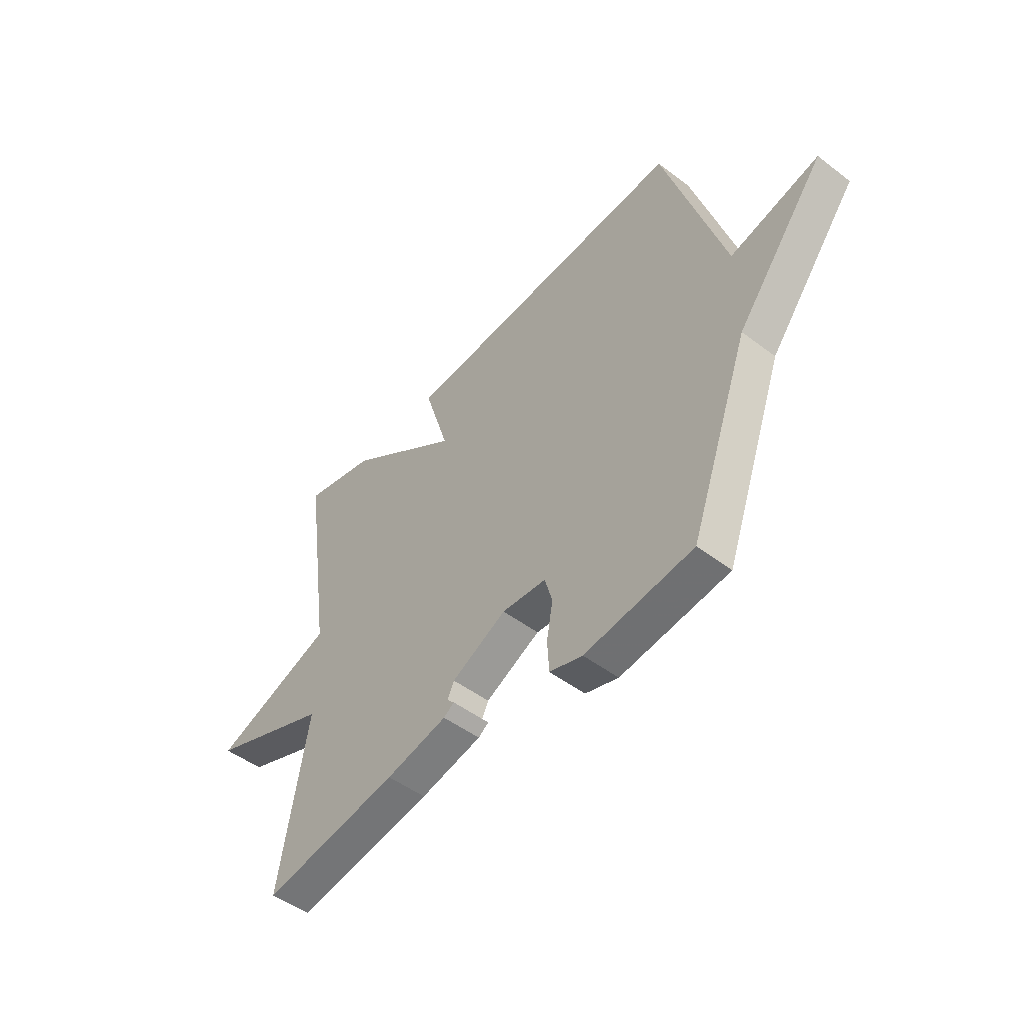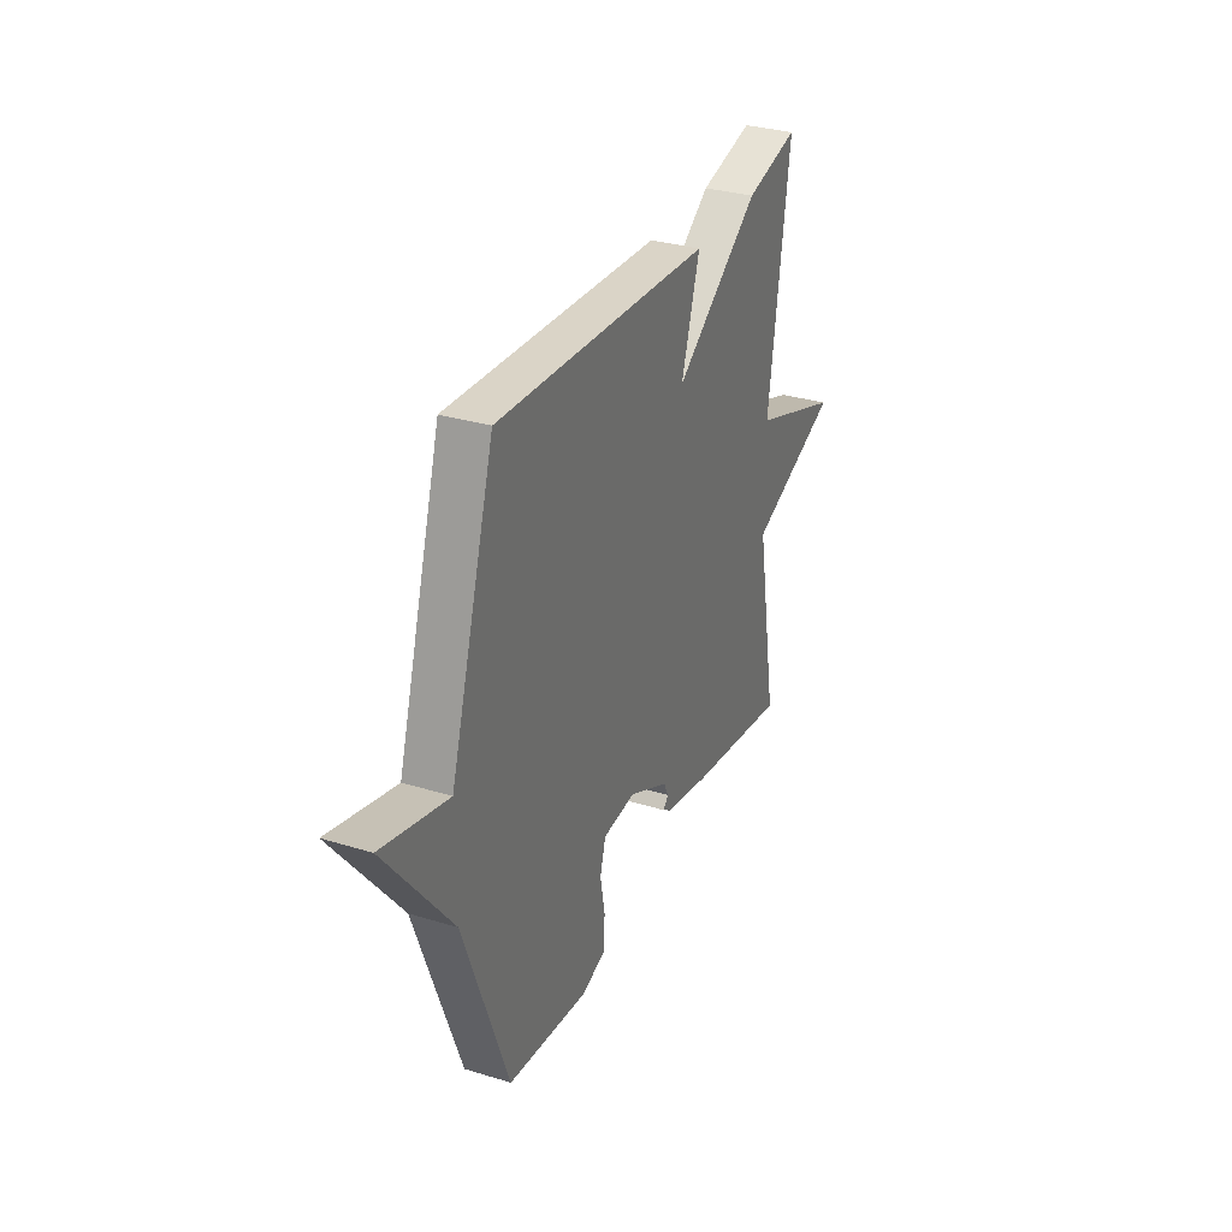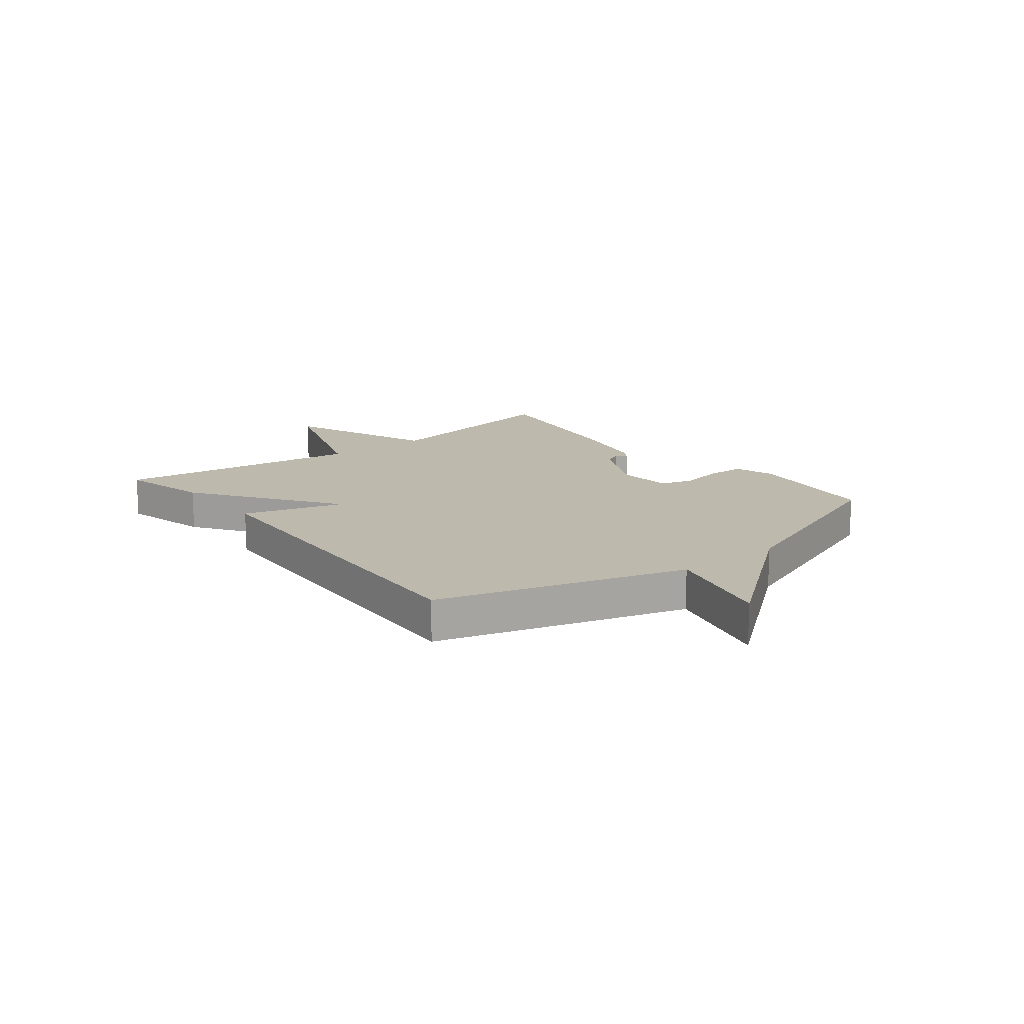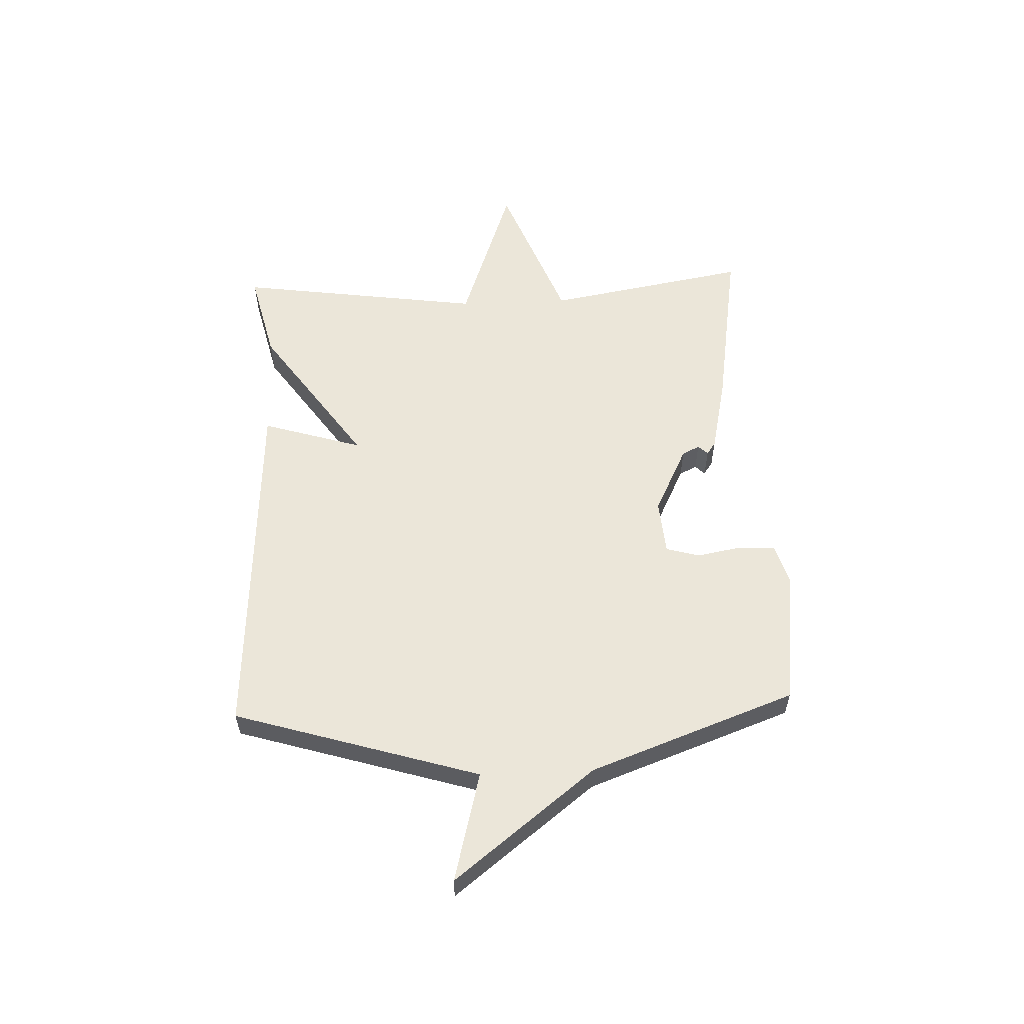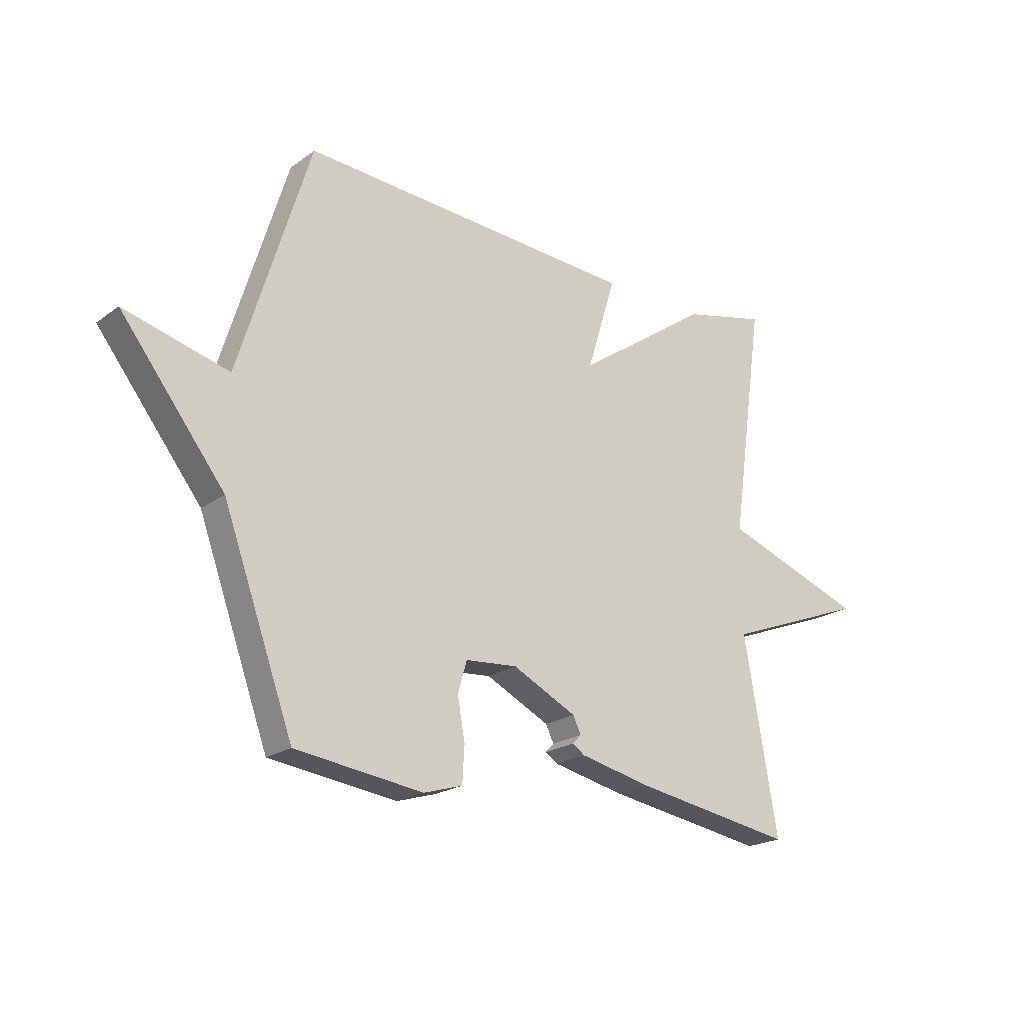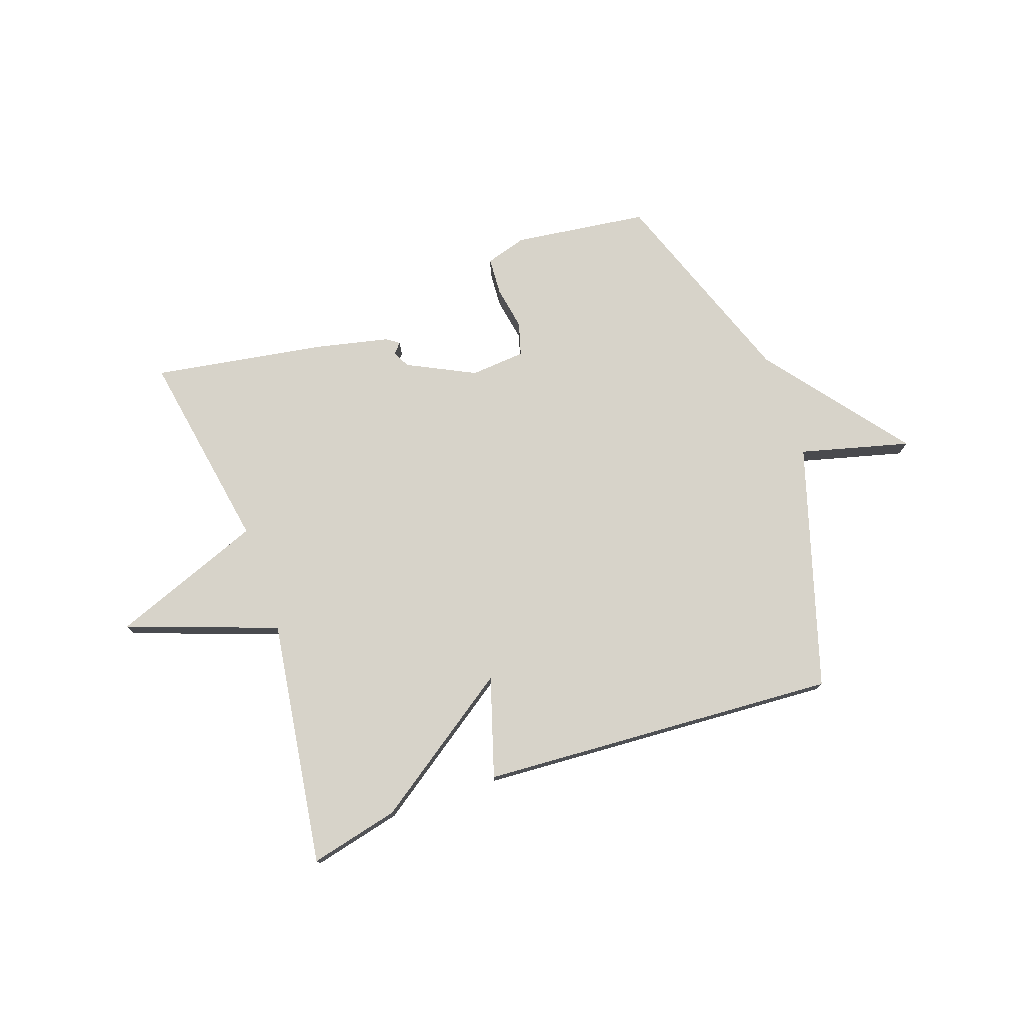
<metadata>
{"format":"obj","ext":"obj","renderer":"f3d","projection":"perspective","resolution":1024,"background":"white","views":[{"elev":-49.0,"azim":49.8,"up":"+Z"},{"elev":31.8,"azim":113.4,"up":"+Z"},{"elev":15.2,"azim":51.4,"up":"+Y"},{"elev":56.9,"azim":87.6,"up":"+Y"},{"elev":-21.0,"azim":141.6,"up":"+Z"},{"elev":76.2,"azim":-19.2,"up":"+Y"}]}
</metadata>
<code>
v -0.5 0.07 0.5
v -0.341 0.07 0.462
v -0.086 0.07 0.284
v -0.141 0.07 0.462
v 0.5 0.07 0.5
v 0.633 0.07 0.065
v 0.829 0.07 0.116
v 0.633 0.07 -0.135
v 0.5 0.07 -0.5
v 0.26 0.07 -0.531
v 0.187 0.07 -0.509
v 0.183 0.07 -0.442
v 0.197 0.07 -0.364
v 0.18 0.07 -0.305
v 0.082 0.07 -0.297
v -0.039 0.07 -0.357
v -0.054 0.07 -0.388
v -0.038 0.07 -0.405
v -0.061 0.07 -0.421
v -0.197 0.07 -0.451
v -0.5 0.07 -0.5
v -0.437 0.07 -0.14
v -0.707 0.07 -0.036
v -0.437 0.07 0.06
v -0.5 0 0.5
v -0.341 0 0.462
v -0.086 0 0.284
v -0.141 0 0.462
v 0.5 0 0.5
v 0.633 0 0.065
v 0.829 0 0.116
v 0.633 0 -0.135
v 0.5 0 -0.5
v 0.26 0 -0.531
v 0.187 0 -0.509
v 0.183 0 -0.442
v 0.197 0 -0.364
v 0.18 0 -0.305
v 0.082 0 -0.297
v -0.039 0 -0.357
v -0.054 0 -0.388
v -0.038 0 -0.405
v -0.061 0 -0.421
v -0.197 0 -0.451
v -0.5 0 -0.5
v -0.437 0 -0.14
v -0.707 0 -0.036
v -0.437 0 0.06
f 22 23 24
f 20 21 22
f 19 20 22
f 18 19 22
f 17 18 22
f 16 17 22 24
f 1 2 3
f 24 1 3
f 16 24 3
f 15 16 3
f 11 12 13
f 10 11 13
f 9 10 13
f 8 9 13
f 8 13 14
f 7 8 14
f 6 7 14
f 5 6 14
f 4 5 14
f 3 4 14
f 3 14 15
f 48 47 46
f 46 45 44
f 46 44 43
f 46 43 42
f 46 42 41
f 48 46 41 40
f 27 26 25
f 27 25 48
f 27 48 40
f 27 40 39
f 37 36 35
f 37 35 34
f 37 34 33
f 37 33 32
f 38 37 32
f 38 32 31
f 38 31 30
f 38 30 29
f 38 29 28
f 38 28 27
f 39 38 27
f 1 25 26 2
f 2 26 27 3
f 3 27 28 4
f 4 28 29 5
f 5 29 30 6
f 6 30 31 7
f 7 31 32 8
f 8 32 33 9
f 9 33 34 10
f 10 34 35 11
f 11 35 36 12
f 12 36 37 13
f 13 37 38 14
f 14 38 39 15
f 15 39 40 16
f 16 40 41 17
f 17 41 42 18
f 18 42 43 19
f 19 43 44 20
f 20 44 45 21
f 21 45 46 22
f 22 46 47 23
f 23 47 48 24
f 24 48 25 1

</code>
